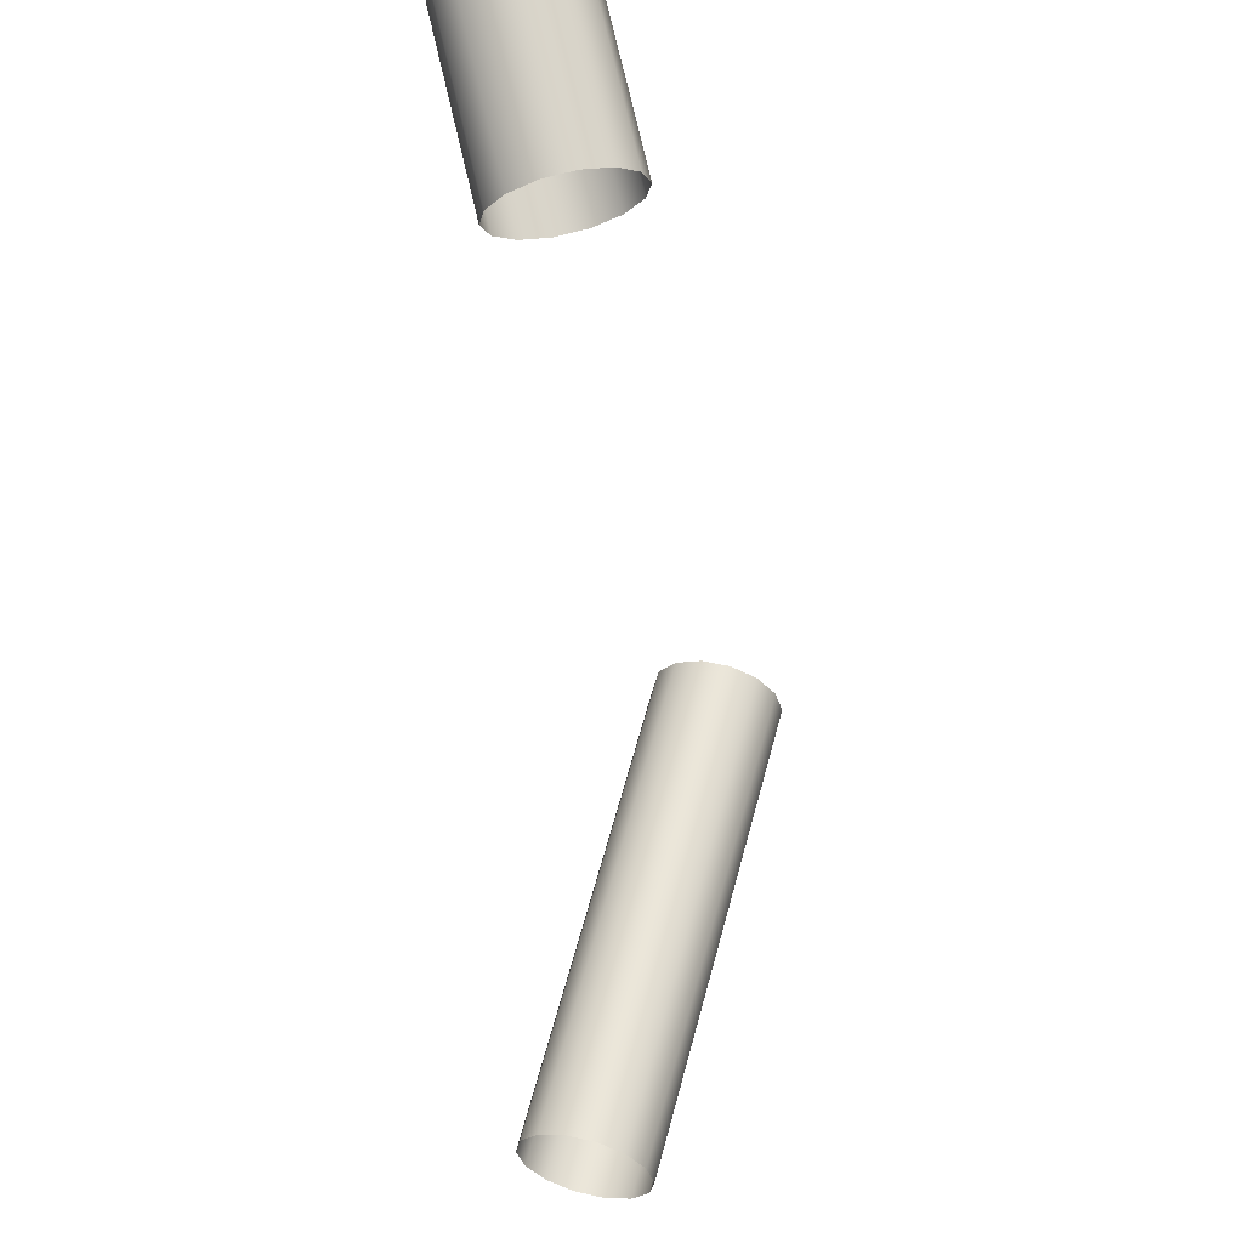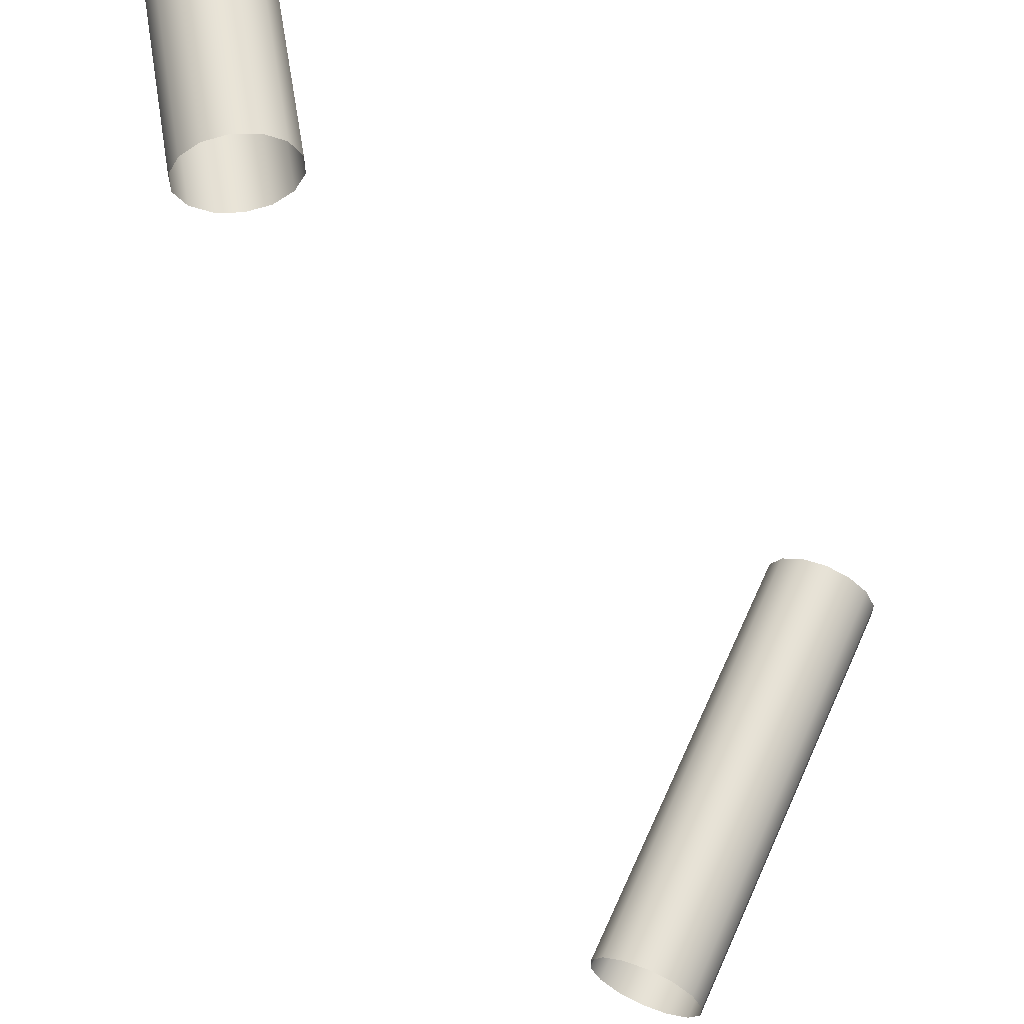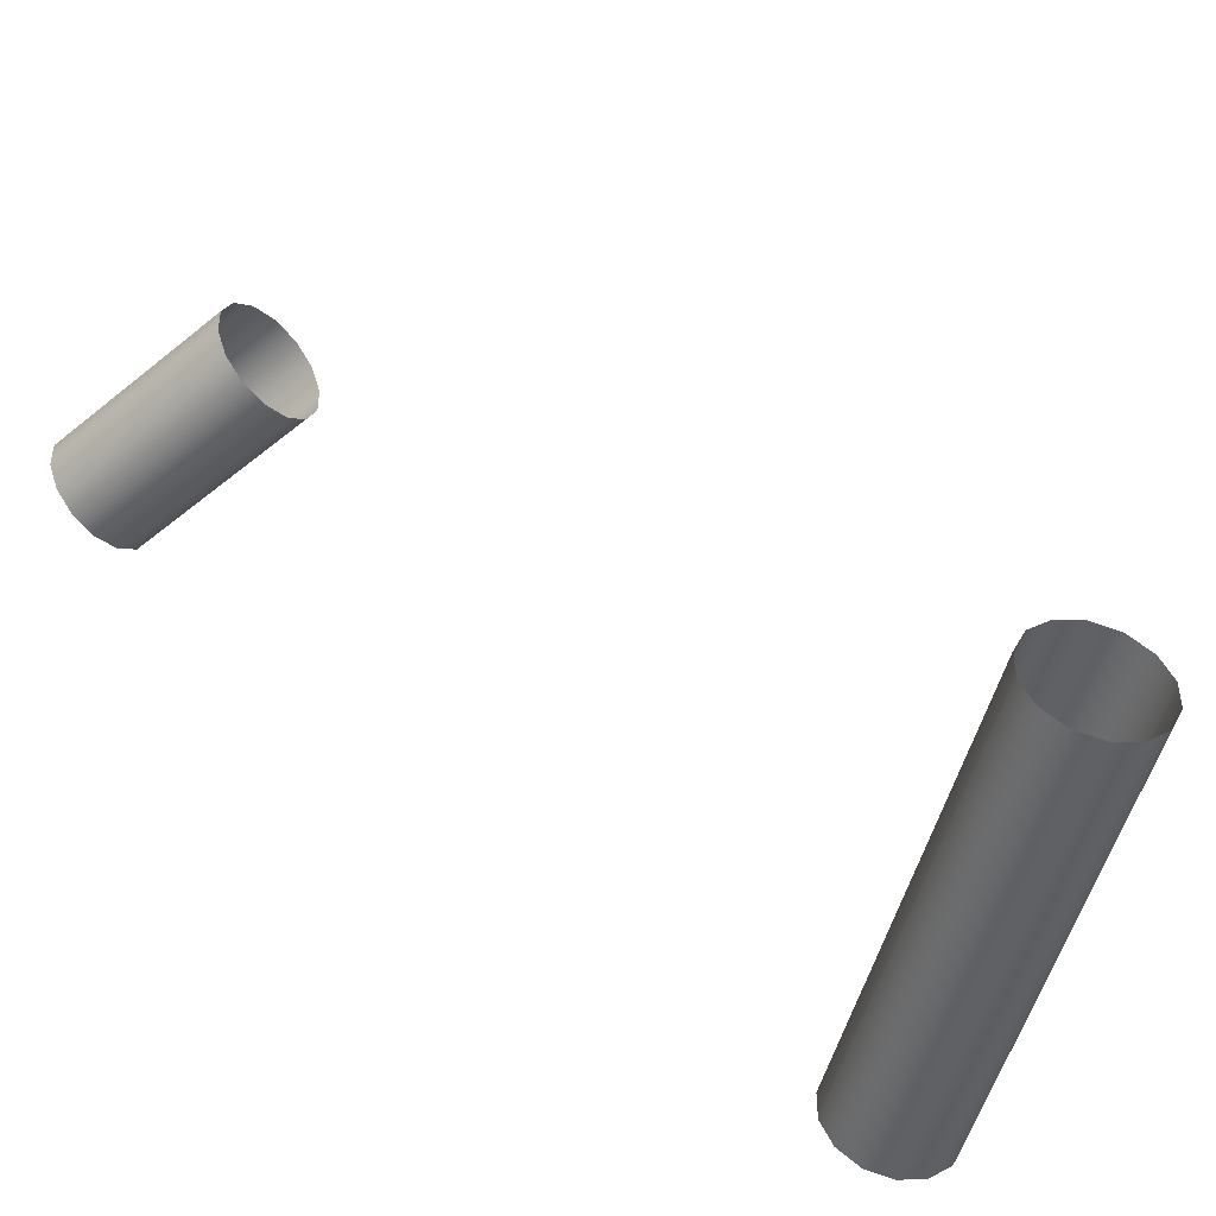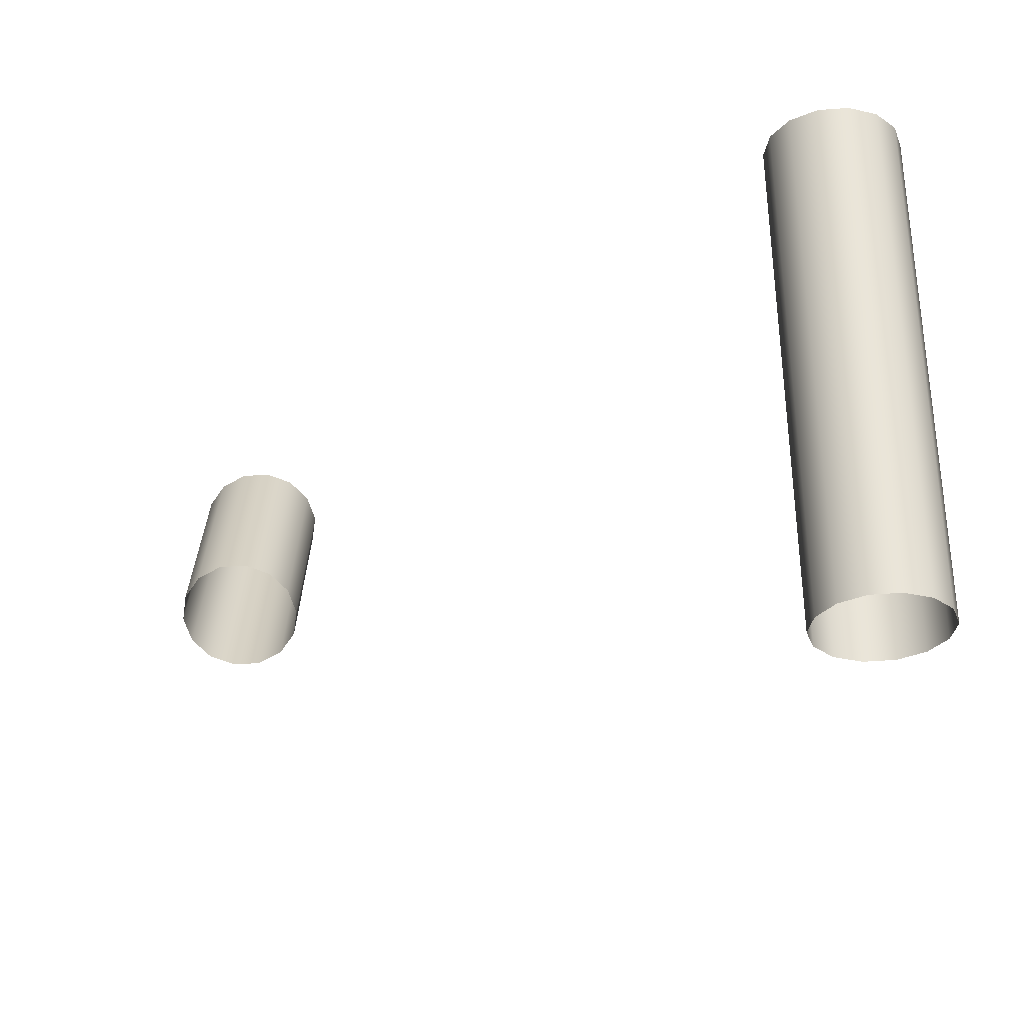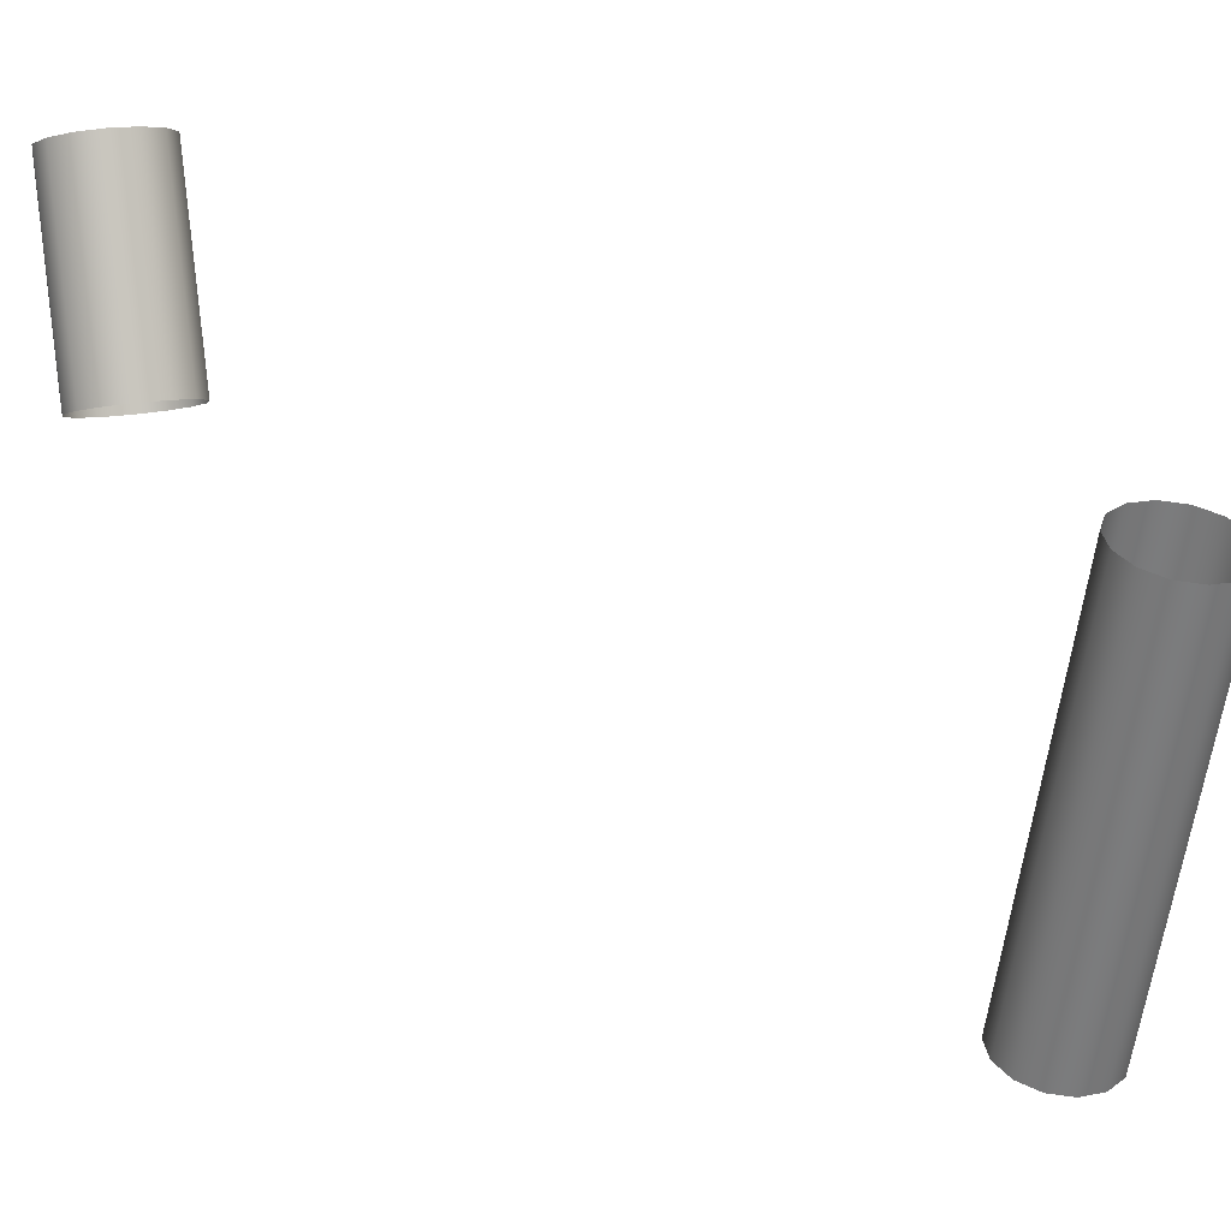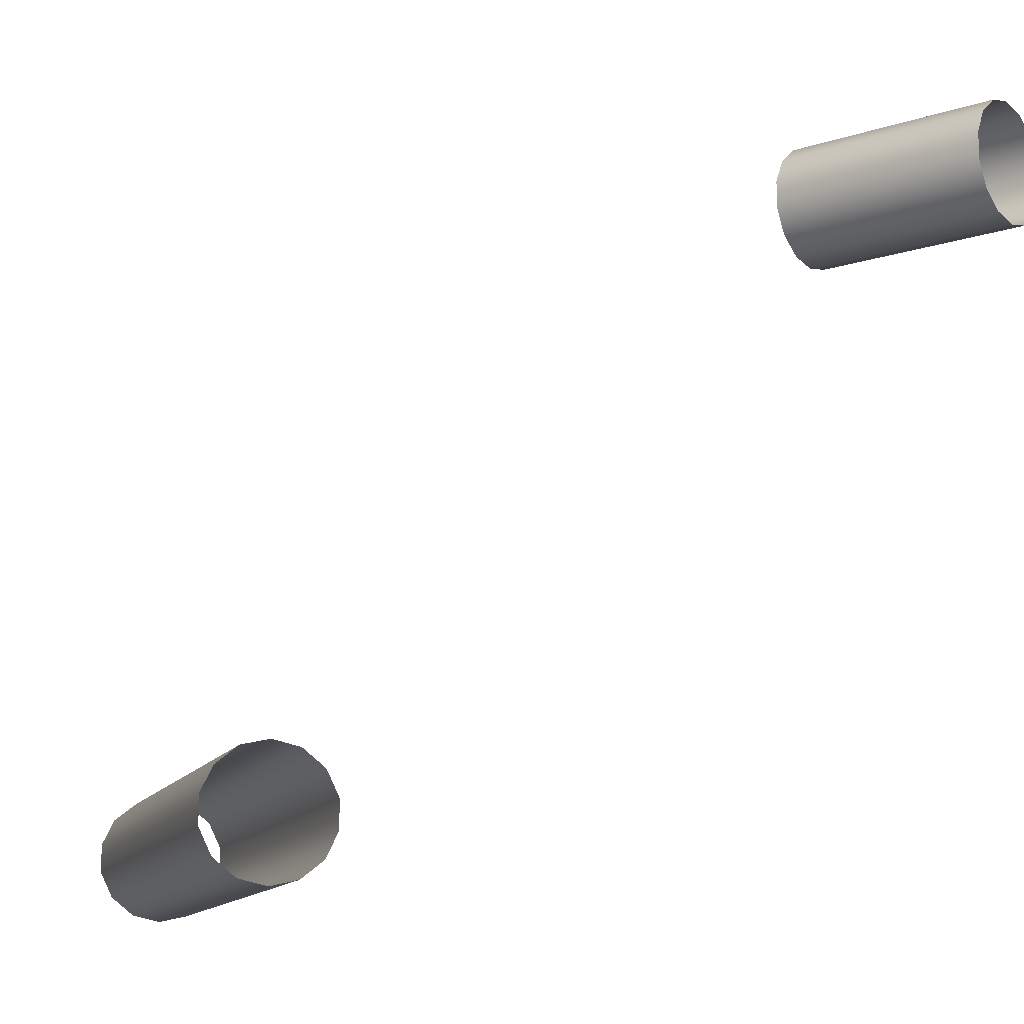
<metadata>
{"format":"obj","ext":"obj","renderer":"f3d","projection":"perspective","resolution":1024,"background":"white","views":[{"elev":-22.0,"azim":-34.1,"up":"+Y"},{"elev":63.3,"azim":6.6,"up":"+Z"},{"elev":-48.6,"azim":-31.4,"up":"+Z"},{"elev":-47.2,"azim":94.9,"up":"+Y"},{"elev":15.1,"azim":66.4,"up":"+Y"},{"elev":-12.5,"azim":144.2,"up":"+Z"}]}
</metadata>
<code>
o Outputs_of_27755_-_RMDDL.
v 0.9105 -0.7298 -4.308
v 0.9082 -0.729 -4.31
v 0.9069 -0.7286 -4.312
v 0.9069 -0.7286 -4.316
v 0.9082 -0.729 -4.318
v 0.9105 -0.7298 -4.32
v 0.9134 -0.7307 -4.321
v 0.9163 -0.7316 -4.32
v 0.9186 -0.7324 -4.318
v 0.9199 -0.7328 -4.316
v 0.9199 -0.7328 -4.312
v 0.9186 -0.7324 -4.31
v 0.9163 -0.7316 -4.308
v 0.9134 -0.7307 -4.307
v 0.8939 -0.7821 -4.308
v 0.8915 -0.7813 -4.31
v 0.8902 -0.7809 -4.312
v 0.8902 -0.7809 -4.316
v 0.8915 -0.7813 -4.318
v 0.8939 -0.7821 -4.32
v 0.8968 -0.783 -4.321
v 0.8996 -0.7839 -4.32
v 0.902 -0.7847 -4.318
v 0.9033 -0.7851 -4.316
v 0.9033 -0.7851 -4.312
v 0.902 -0.7847 -4.31
v 0.8996 -0.7839 -4.308
v 0.8968 -0.783 -4.307
v 0.8429 -0.7007 -4.248
v 0.8453 -0.7 -4.246
v 0.8466 -0.6996 -4.244
v 0.8466 -0.6996 -4.24
v 0.8453 -0.7 -4.238
v 0.8429 -0.7007 -4.236
v 0.84 -0.7015 -4.235
v 0.8371 -0.7023 -4.236
v 0.8347 -0.703 -4.238
v 0.8334 -0.7034 -4.24
v 0.8334 -0.7034 -4.244
v 0.8347 -0.703 -4.246
v 0.8371 -0.7023 -4.248
v 0.84 -0.7015 -4.249
v 0.8499 -0.7249 -4.248
v 0.8523 -0.7242 -4.246
v 0.8536 -0.7239 -4.244
v 0.8536 -0.7239 -4.24
v 0.8523 -0.7242 -4.238
v 0.8499 -0.7249 -4.236
v 0.847 -0.7258 -4.235
v 0.8441 -0.7266 -4.236
v 0.8417 -0.7273 -4.238
v 0.8404 -0.7276 -4.24
v 0.8404 -0.7276 -4.244
v 0.8417 -0.7273 -4.246
v 0.8441 -0.7266 -4.248
v 0.847 -0.7258 -4.249
f 1 15 28 14
f 2 16 15 1
f 3 17 16 2
f 4 18 17 3
f 5 19 18 4
f 6 20 19 5
f 7 21 20 6
f 8 22 21 7
f 9 23 22 8
f 10 24 23 9
f 11 25 24 10
f 12 26 25 11
f 13 27 26 12
f 14 28 27 13
f 29 43 56 42
f 30 44 43 29
f 31 45 44 30
f 32 46 45 31
f 33 47 46 32
f 34 48 47 33
f 35 49 48 34
f 36 50 49 35
f 37 51 50 36
f 38 52 51 37
f 39 53 52 38
f 40 54 53 39
f 41 55 54 40
f 42 56 55 41

</code>
